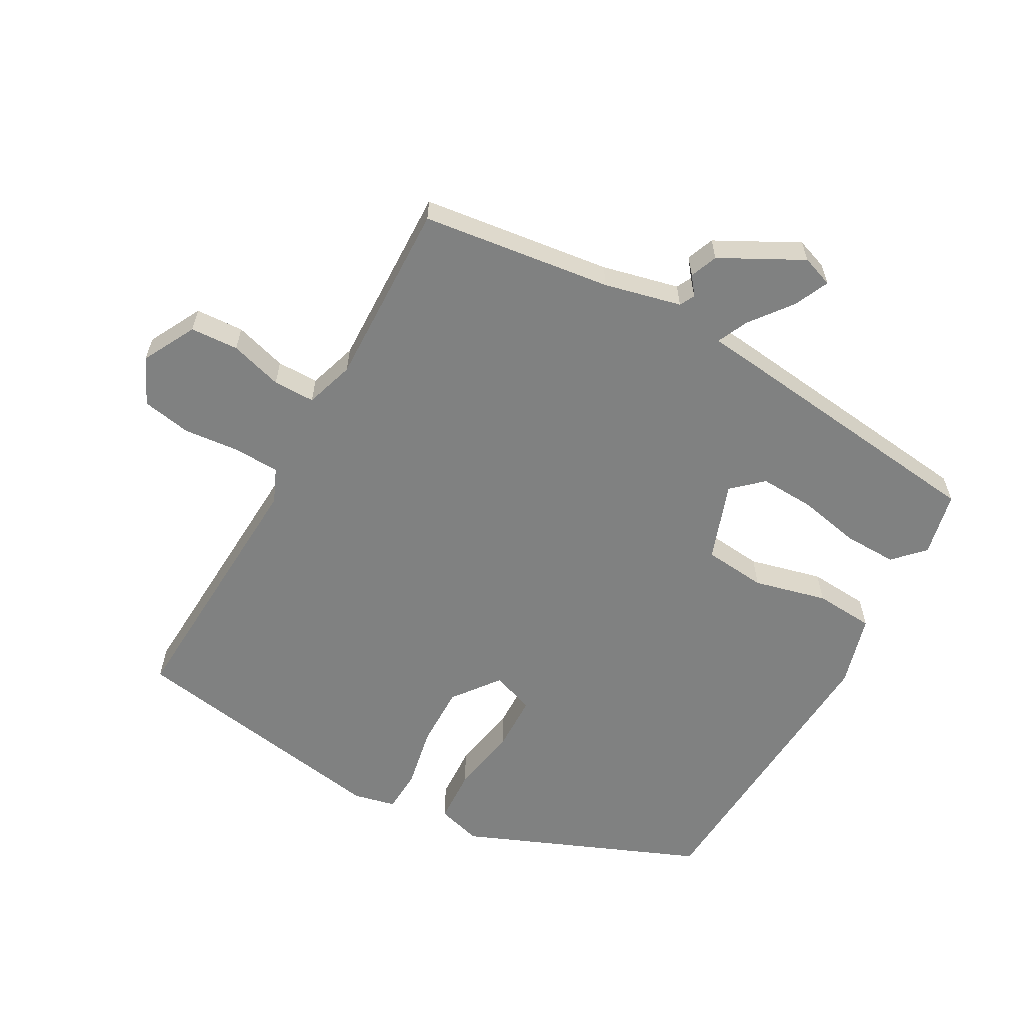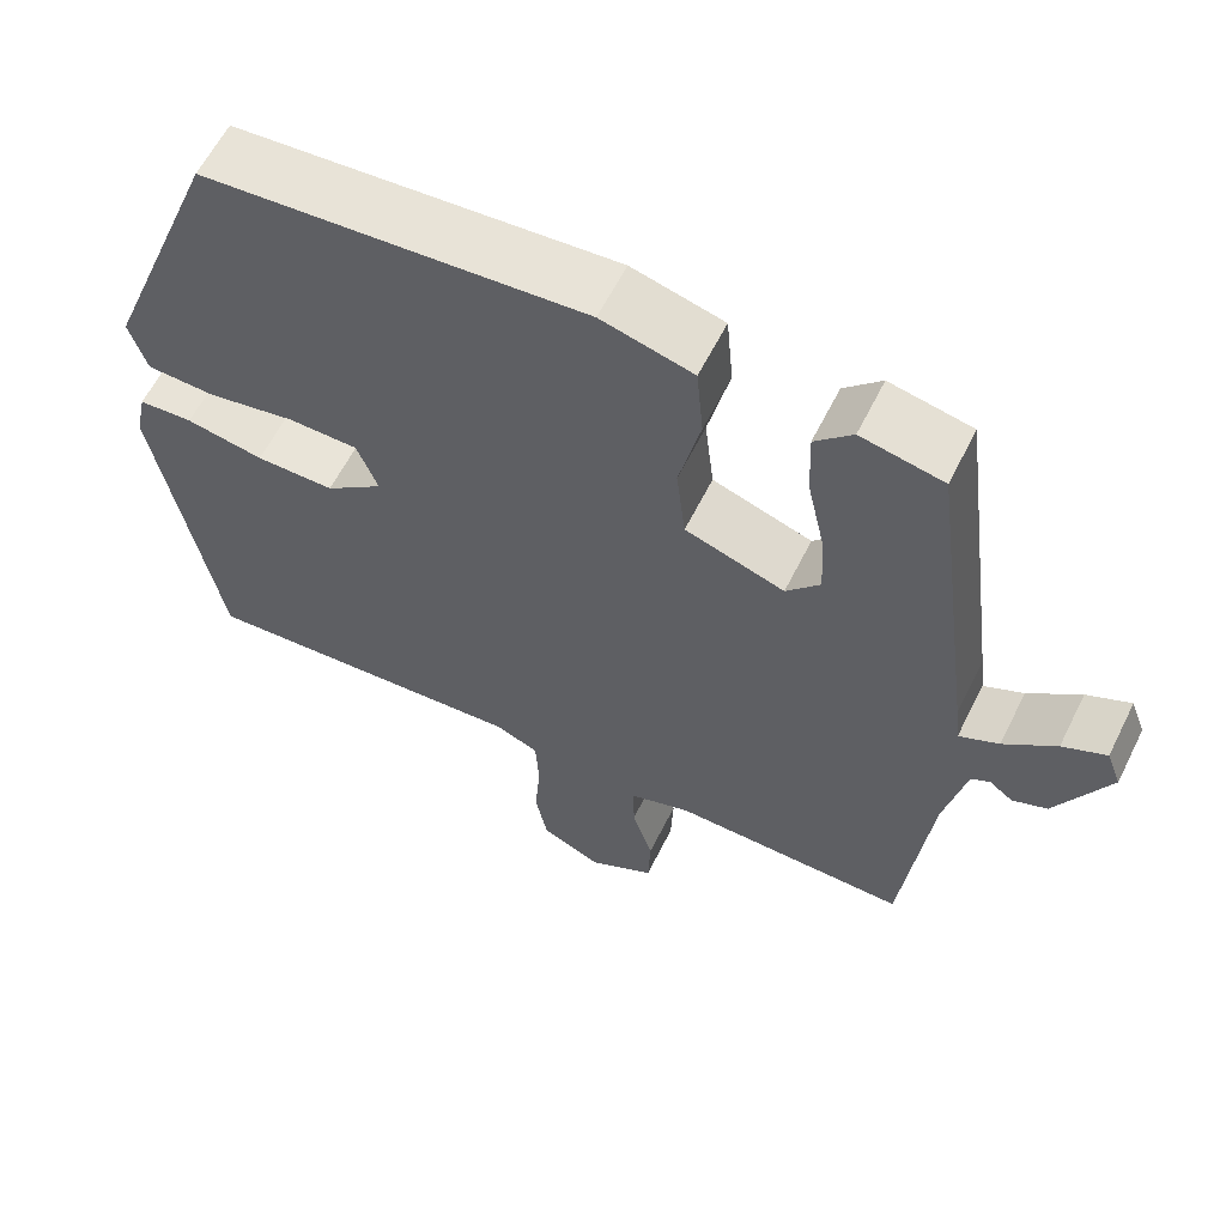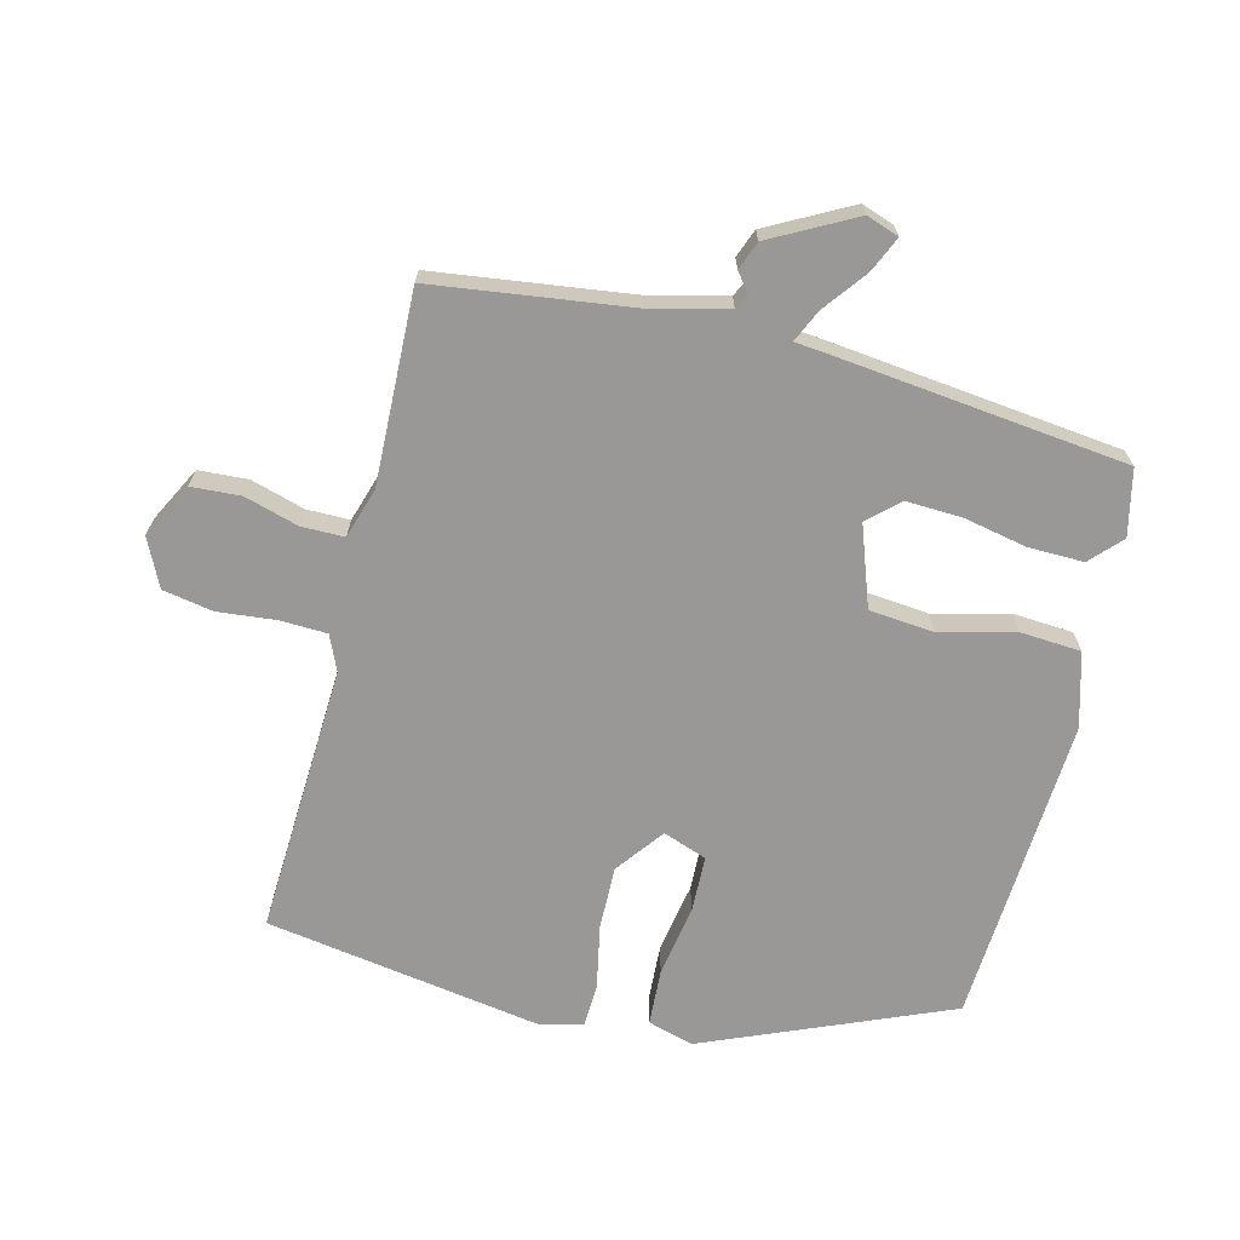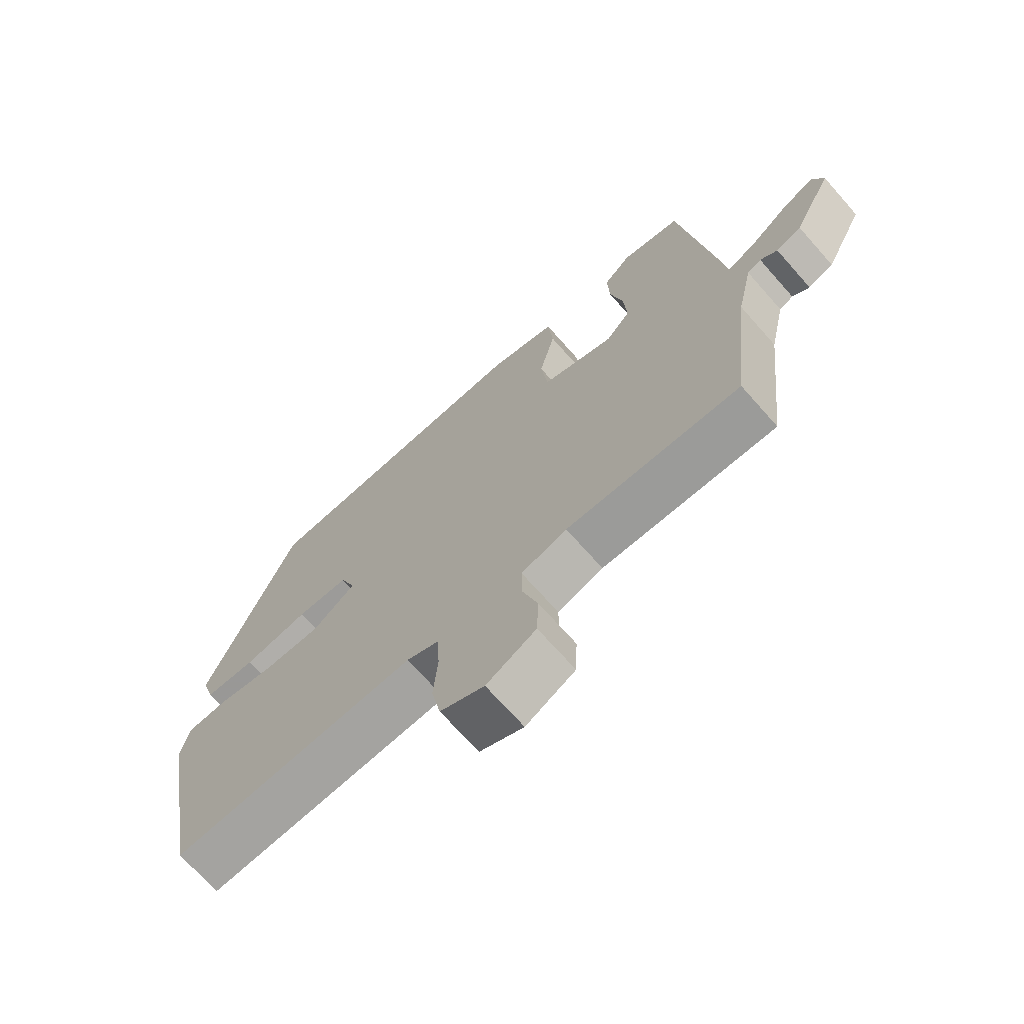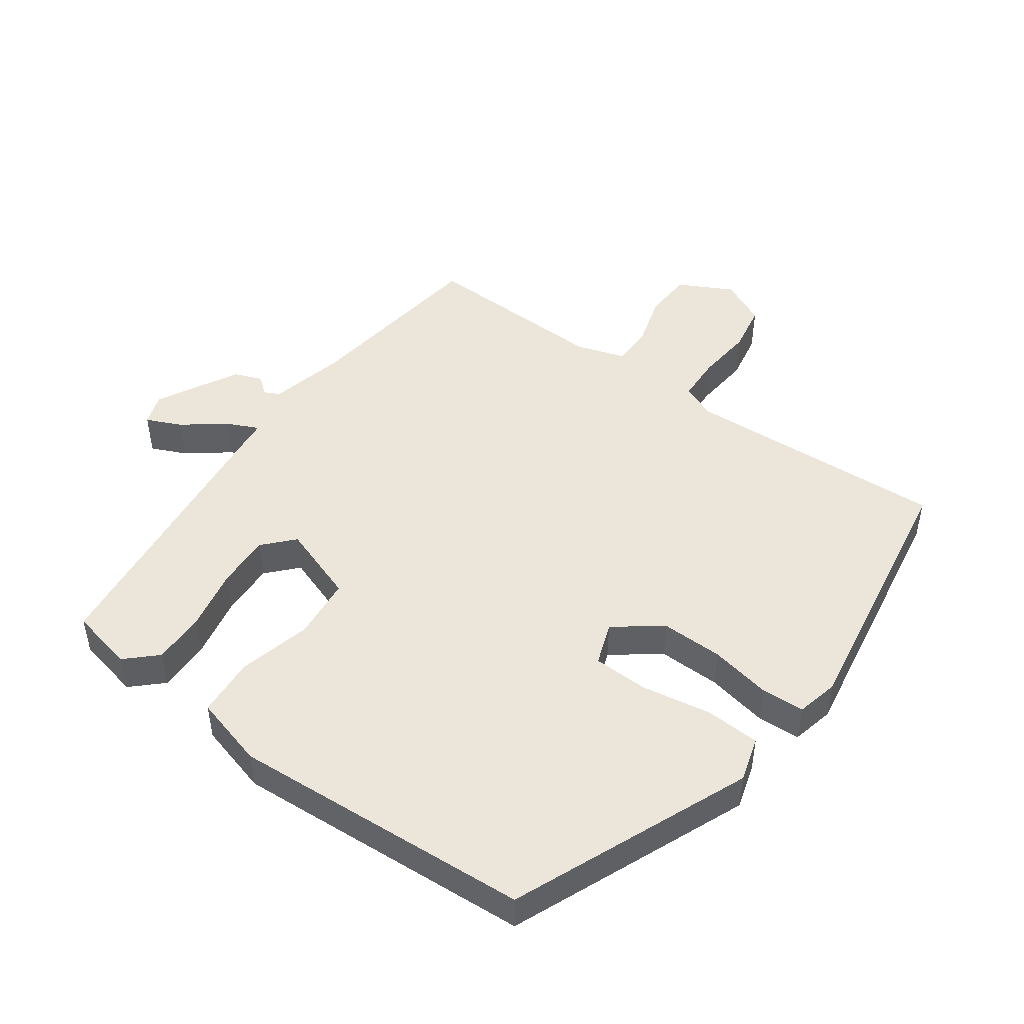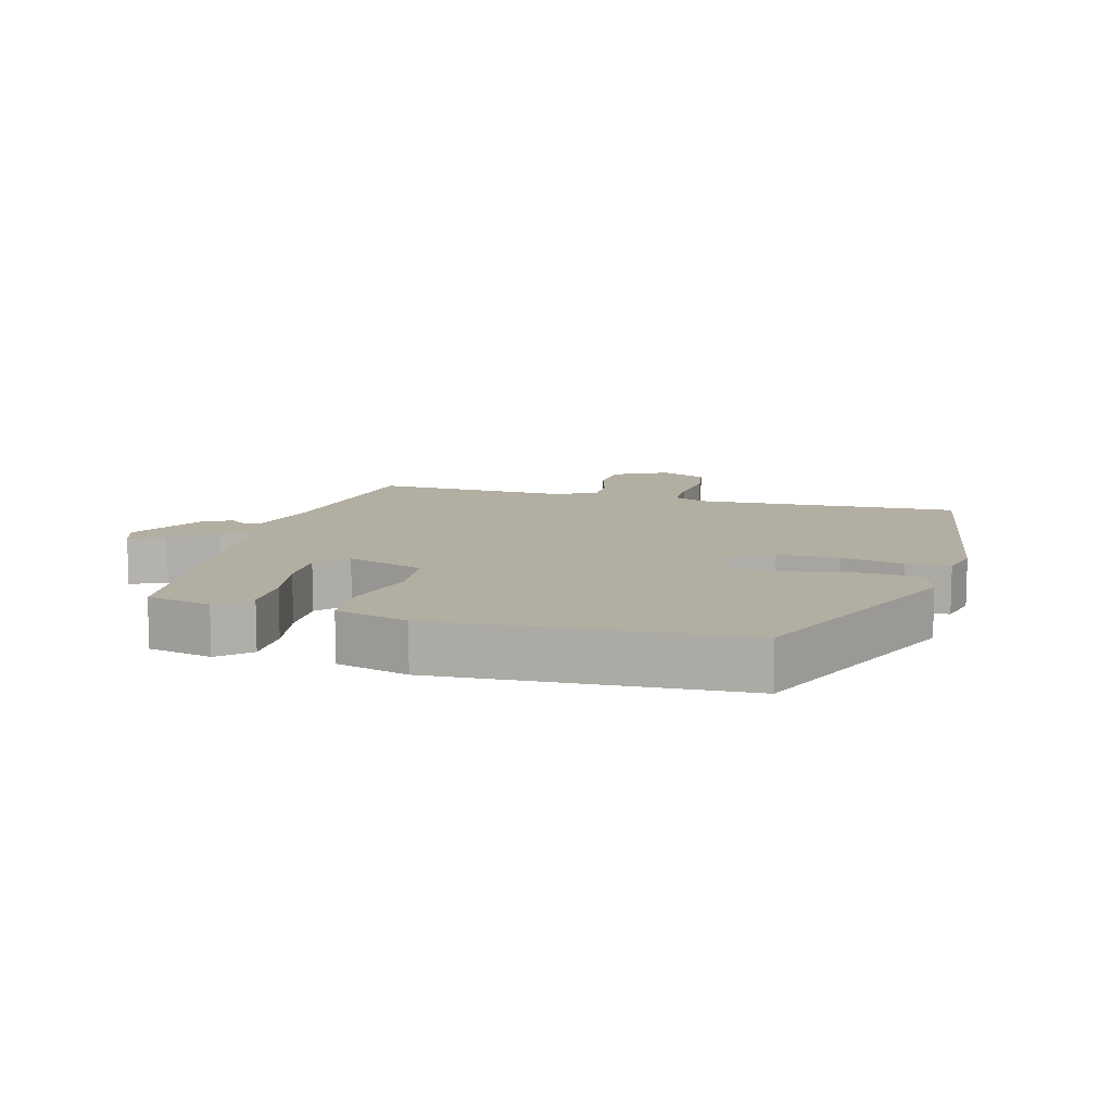
<metadata>
{"format":"obj","ext":"obj","renderer":"f3d","projection":"perspective","resolution":1024,"background":"white","views":[{"elev":-60.3,"azim":-118.3,"up":"+Y"},{"elev":60.7,"azim":-153.6,"up":"+Z"},{"elev":-68.6,"azim":-103.0,"up":"+Y"},{"elev":-70.2,"azim":-138.5,"up":"+Z"},{"elev":47.6,"azim":36.7,"up":"+Y"},{"elev":10.7,"azim":16.7,"up":"+Y"}]}
</metadata>
<code>
v -0.511 0.07 -0.475
v -0.544 0.07 -0.183
v -0.57 0.07 -0.065
v -0.593 0.07 -0.053
v -0.621 0.07 -0.074
v -0.663 0.07 -0.057
v -0.727 0.07 0.069
v -0.709 0.07 0.117
v -0.656 0.07 0.092
v -0.593 0.07 0.042
v -0.545 0.07 0.019
v -0.539 0.07 0.071
v -0.482 0.07 0.501
v -0.383 0.07 0.521
v -0.338 0.07 0.477
v -0.341 0.07 0.395
v -0.362 0.07 0.3
v -0.367 0.07 0.217
v -0.326 0.07 0.171
v -0.206 0.07 0.211
v -0.195 0.07 0.307
v -0.221 0.07 0.419
v -0.213 0.07 0.51
v -0.102 0.07 0.539
v 0.358 0.07 0.503
v 0.503 0.07 0.137
v 0.482 0.07 0.069
v 0.398 0.07 0.066
v 0.292 0.07 0.086
v 0.207 0.07 0.085
v 0.182 0.07 0.02
v 0.252 0.07 -0.035
v 0.347 0.07 -0.035
v 0.441 0.07 -0.018
v 0.507 0.07 -0.022
v 0.521 0.07 -0.087
v 0.447 0.07 -0.498
v 0.045 0.07 -0.471
v -0.008 0.07 -0.493
v -0.012 0.07 -0.563
v -0.005 0.07 -0.65
v -0.02 0.07 -0.725
v -0.092 0.07 -0.758
v -0.173 0.07 -0.714
v -0.176 0.07 -0.64
v -0.151 0.07 -0.56
v -0.15 0.07 -0.496
v -0.225 0.07 -0.471
v -0.511 0 -0.475
v -0.544 0 -0.183
v -0.57 0 -0.065
v -0.593 0 -0.053
v -0.621 0 -0.074
v -0.663 0 -0.057
v -0.727 0 0.069
v -0.709 0 0.117
v -0.656 0 0.092
v -0.593 0 0.042
v -0.545 0 0.019
v -0.539 0 0.071
v -0.482 0 0.501
v -0.383 0 0.521
v -0.338 0 0.477
v -0.341 0 0.395
v -0.362 0 0.3
v -0.367 0 0.217
v -0.326 0 0.171
v -0.206 0 0.211
v -0.195 0 0.307
v -0.221 0 0.419
v -0.213 0 0.51
v -0.102 0 0.539
v 0.358 0 0.503
v 0.503 0 0.137
v 0.482 0 0.069
v 0.398 0 0.066
v 0.292 0 0.086
v 0.207 0 0.085
v 0.182 0 0.02
v 0.252 0 -0.035
v 0.347 0 -0.035
v 0.441 0 -0.018
v 0.507 0 -0.022
v 0.521 0 -0.087
v 0.447 0 -0.498
v 0.045 0 -0.471
v -0.008 0 -0.493
v -0.012 0 -0.563
v -0.005 0 -0.65
v -0.02 0 -0.725
v -0.092 0 -0.758
v -0.173 0 -0.714
v -0.176 0 -0.64
v -0.151 0 -0.56
v -0.15 0 -0.496
v -0.225 0 -0.471
f 44 45 46
f 43 44 46
f 42 43 46
f 41 42 46
f 40 41 46
f 39 40 46 47
f 38 39 47 48
f 36 37 38
f 35 36 38
f 34 35 38
f 33 34 38
f 32 33 38 48
f 27 28 29
f 26 27 29
f 25 26 29
f 24 25 29
f 23 24 29
f 22 23 29
f 21 22 29
f 20 21 29 30
f 19 20 30 31
f 15 16 17
f 14 15 17
f 13 14 17
f 12 13 17
f 11 12 17
f 11 17 18
f 8 9 10
f 7 8 10
f 6 7 10
f 5 6 10
f 4 5 10
f 3 4 10 11
f 11 18 19
f 3 11 19
f 2 3 19
f 31 32 48
f 19 31 48
f 2 19 48
f 1 2 48
f 94 93 92
f 94 92 91
f 94 91 90
f 94 90 89
f 94 89 88
f 95 94 88 87
f 96 95 87 86
f 86 85 84
f 86 84 83
f 86 83 82
f 86 82 81
f 96 86 81 80
f 77 76 75
f 77 75 74
f 77 74 73
f 77 73 72
f 77 72 71
f 77 71 70
f 77 70 69
f 78 77 69 68
f 79 78 68 67
f 65 64 63
f 65 63 62
f 65 62 61
f 65 61 60
f 65 60 59
f 66 65 59
f 58 57 56
f 58 56 55
f 58 55 54
f 58 54 53
f 58 53 52
f 59 58 52 51
f 67 66 59
f 67 59 51
f 67 51 50
f 96 80 79
f 96 79 67
f 96 67 50
f 96 50 49
f 1 49 50 2
f 2 50 51 3
f 3 51 52 4
f 4 52 53 5
f 5 53 54 6
f 6 54 55 7
f 7 55 56 8
f 8 56 57 9
f 9 57 58 10
f 10 58 59 11
f 11 59 60 12
f 12 60 61 13
f 13 61 62 14
f 14 62 63 15
f 15 63 64 16
f 16 64 65 17
f 17 65 66 18
f 18 66 67 19
f 19 67 68 20
f 20 68 69 21
f 21 69 70 22
f 22 70 71 23
f 23 71 72 24
f 24 72 73 25
f 25 73 74 26
f 26 74 75 27
f 27 75 76 28
f 28 76 77 29
f 29 77 78 30
f 30 78 79 31
f 31 79 80 32
f 32 80 81 33
f 33 81 82 34
f 34 82 83 35
f 35 83 84 36
f 36 84 85 37
f 37 85 86 38
f 38 86 87 39
f 39 87 88 40
f 40 88 89 41
f 41 89 90 42
f 42 90 91 43
f 43 91 92 44
f 44 92 93 45
f 45 93 94 46
f 46 94 95 47
f 47 95 96 48
f 48 96 49 1

</code>
